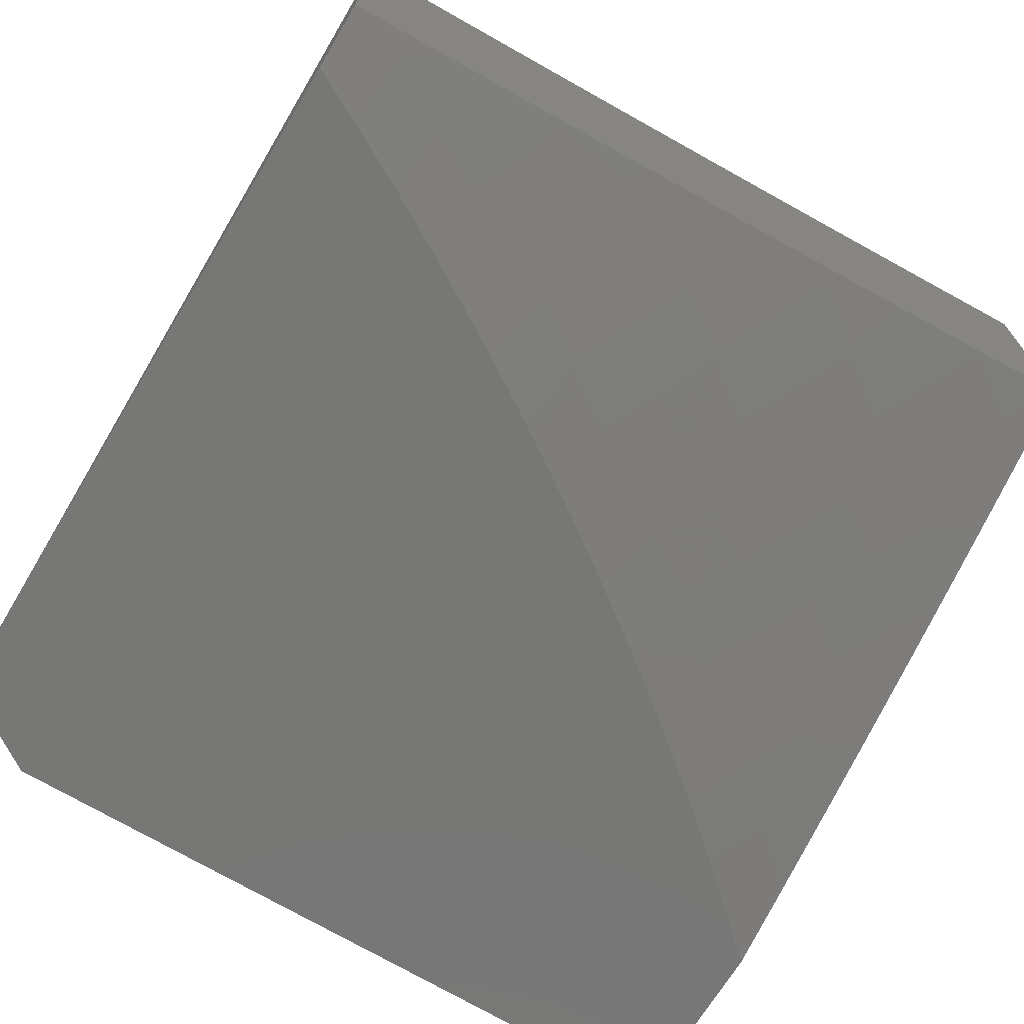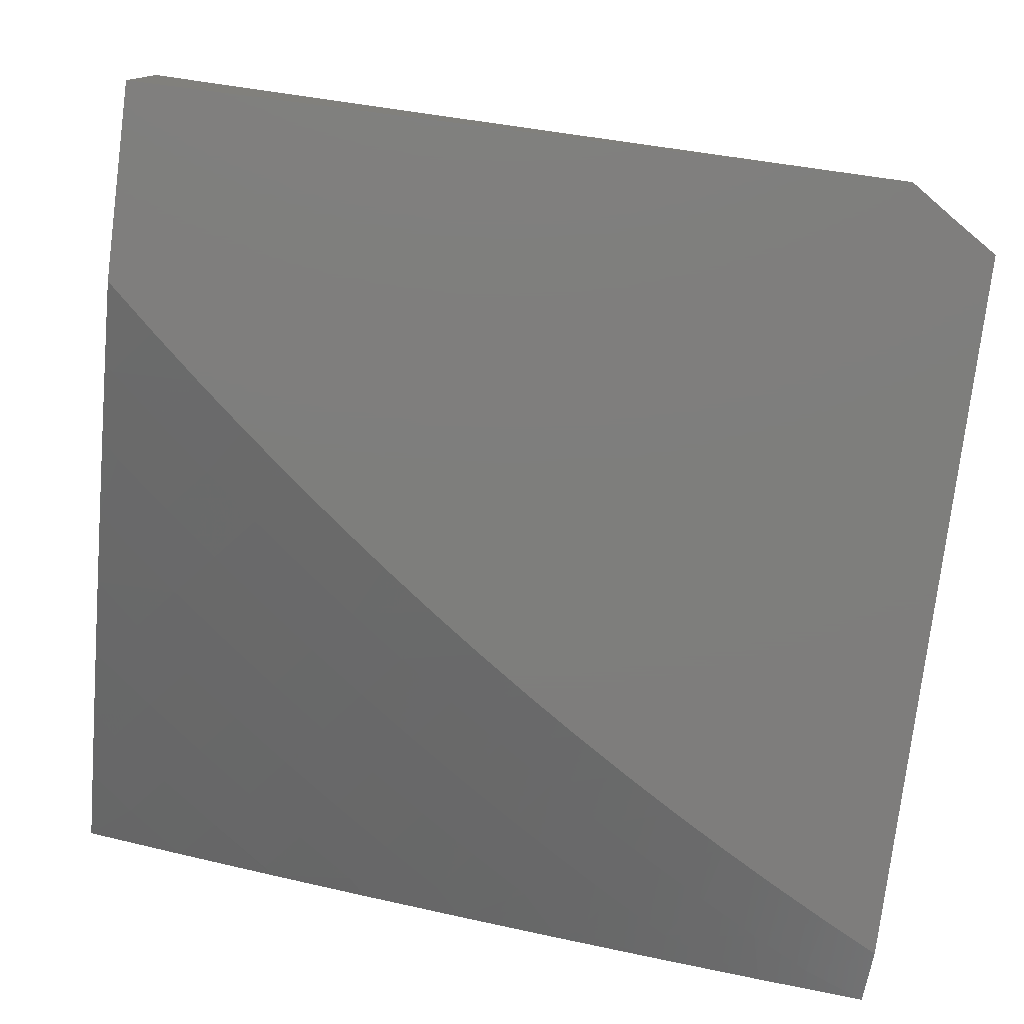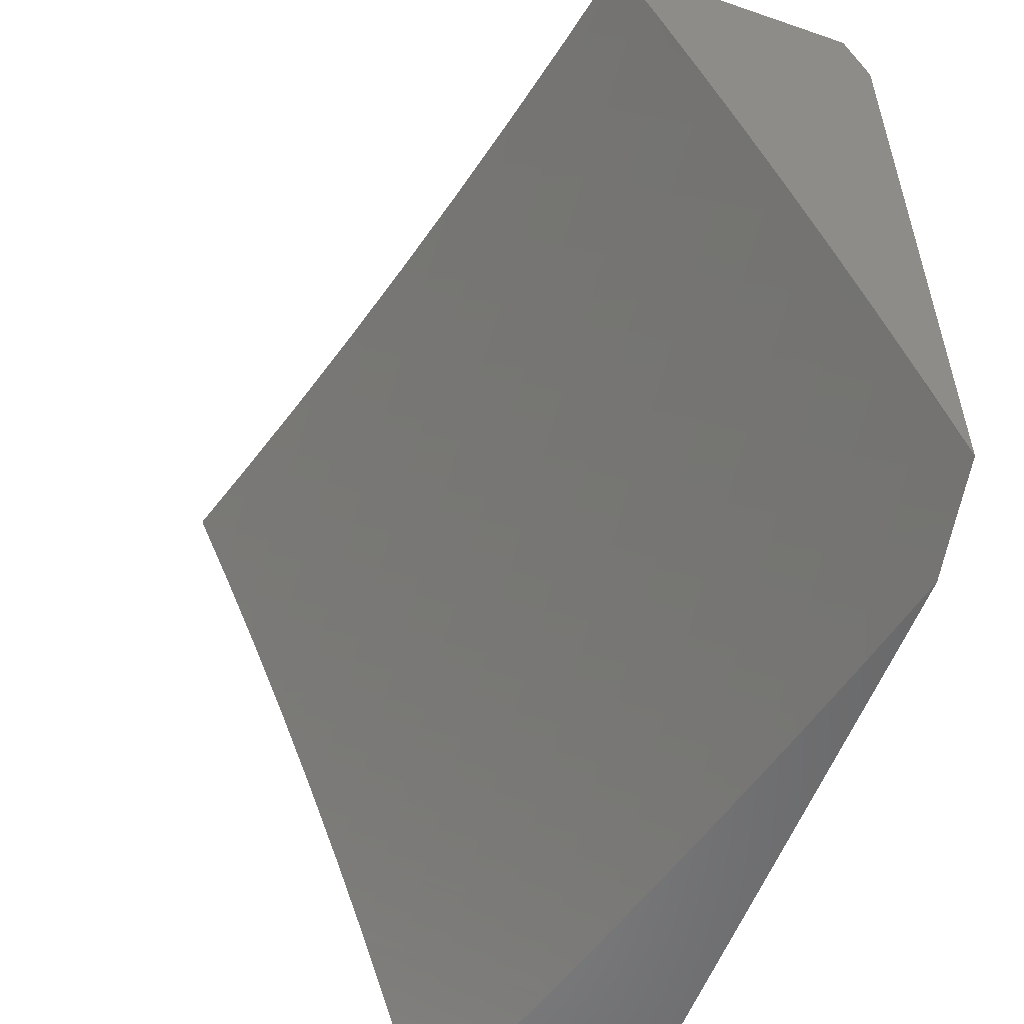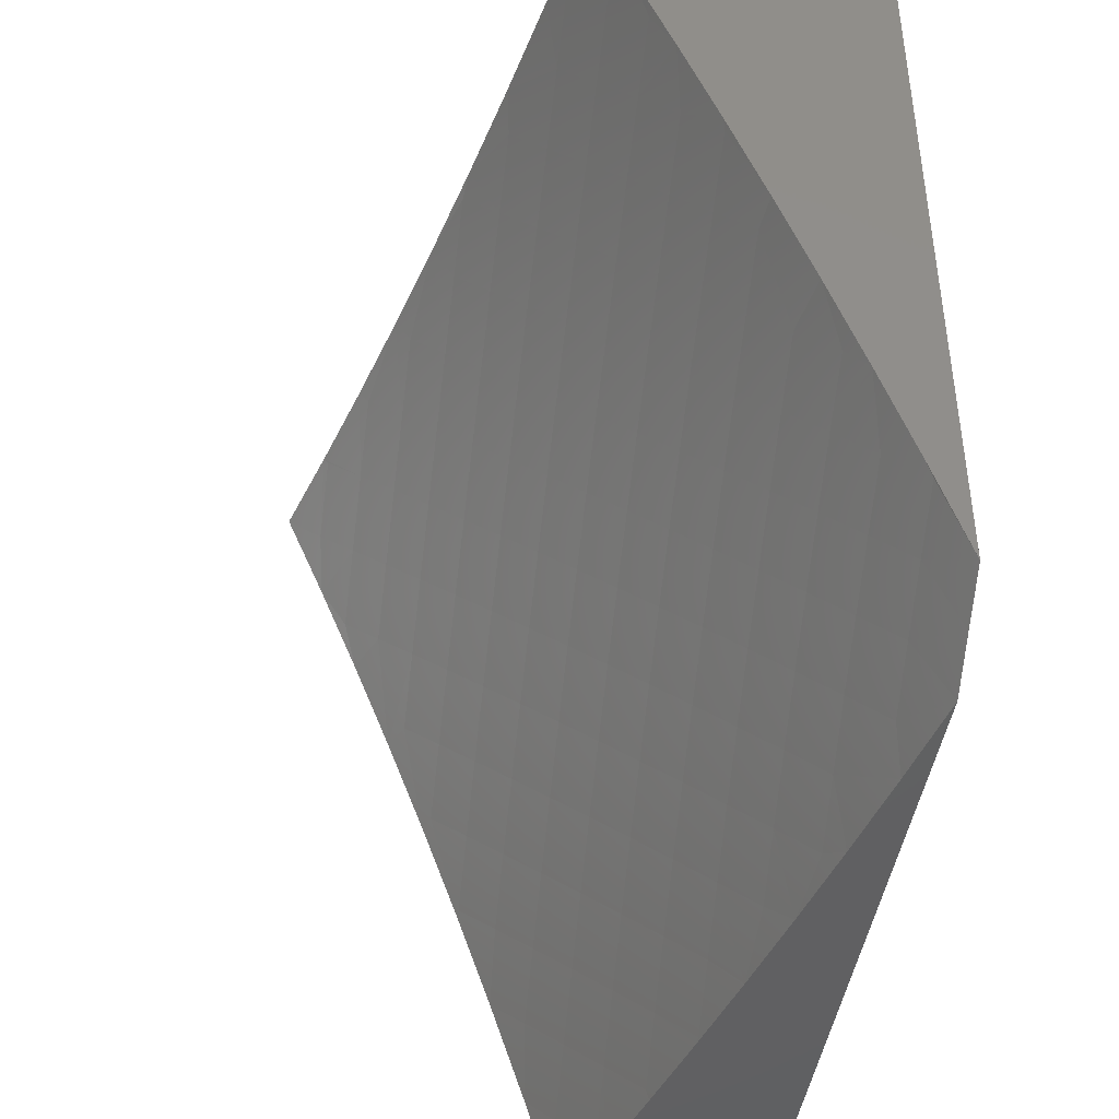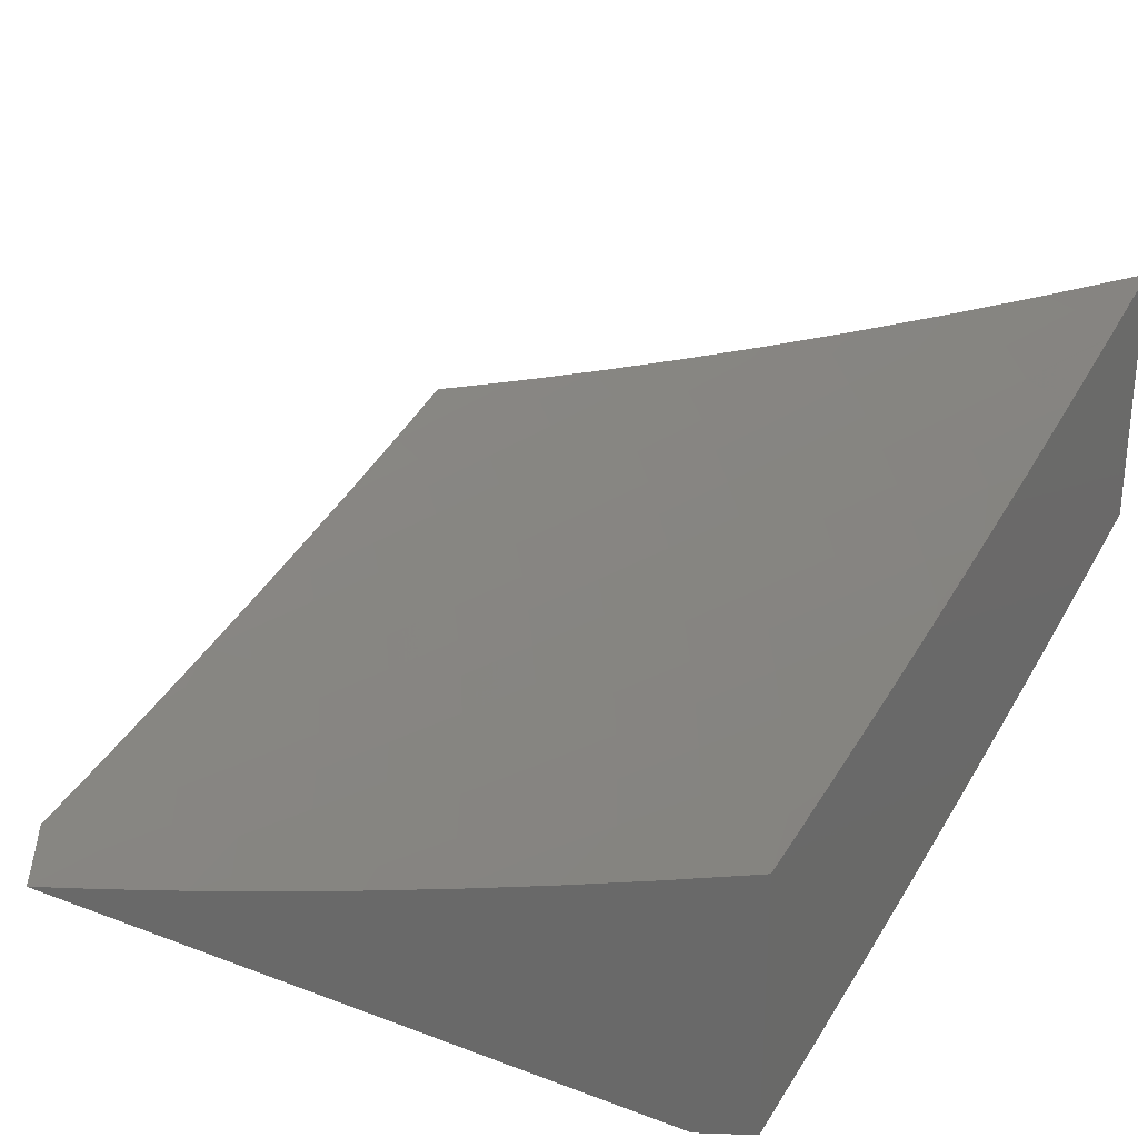
<metadata>
{"format":"stl","ext":"stl","renderer":"f3d","projection":"perspective","resolution":1024,"background":"white","views":[{"elev":-69.6,"azim":148.9,"up":"+Z"},{"elev":-77.7,"azim":-7.3,"up":"+Z"},{"elev":-54.9,"azim":70.0,"up":"+Y"},{"elev":-43.5,"azim":81.8,"up":"+Y"},{"elev":27.9,"azim":119.7,"up":"+Z"}]}
</metadata>
<code>
# stl→obj: 260 verts, 516 faces
v -2.054 3.035 -11
v -2.129 3.086 -10.97
v -2.107 3 -11
v -2.192 3.044 -10.97
v -2.22 3 -10.98
v -2.304 3.068 -10.94
v -2.332 3 -10.95
v -2.366 3.022 -10.94
v -2.444 3 -10.93
v -2.418 3.088 -10.9
v -2.481 3.04 -10.9
v -2.47 3.155 -10.87
v -2.534 3.105 -10.87
v -2.522 3.221 -10.84
v -2.587 3.17 -10.84
v -2.573 3.286 -10.8
v -2.64 3.235 -10.8
v -2.625 3.352 -10.77
v -2.693 3.3 -10.77
v -2.676 3.418 -10.73
v -2.746 3.365 -10.73
v -2.728 3.484 -10.69
v -2.799 3.429 -10.69
v -2.779 3.549 -10.65
v -2.851 3.494 -10.65
v -2.83 3.614 -10.62
v -2.904 3.558 -10.62
v -2.881 3.679 -10.58
v -2.956 3.622 -10.58
v -3 3.63 -10.56
v -3 3.505 -10.61
v -2.066 3.127 -10.97
v -2 3.069 -11
v -2.001 3.167 -10.97
v -2 3.187 -10.96
v -2.046 3.238 -10.94
v -2 3.305 -10.92
v -2.091 3.309 -10.9
v -2.023 3.349 -10.9
v -2.067 3.421 -10.87
v -2 3.422 -10.88
v -2.039 3.532 -10.84
v -2 3.539 -10.84
v -2.081 3.605 -10.8
v -2.007 3.644 -10.8
v -2.048 3.717 -10.77
v -2 3.655 -10.8
v -2 3.77 -10.75
v -2 3.885 -10.71
v -2.011 3.829 -10.73
v -2.088 3.79 -10.73
v -2.122 3.677 -10.77
v -2.153 3.564 -10.8
v -2.11 3.492 -10.84
v -2.181 3.45 -10.84
v -2.136 3.38 -10.87
v -2.204 3.337 -10.87
v -2.158 3.268 -10.9
v -2.224 3.225 -10.9
v -2.177 3.156 -10.94
v -2.241 3.113 -10.94
v -2.05 3.903 -10.69
v -2 4 -10.66
v -2.088 3.976 -10.65
v -2.126 4 -10.64
v -2.168 3.935 -10.65
v -2.252 4 -10.61
v -2.247 3.893 -10.65
v -2.288 3.964 -10.62
v -2.325 3.848 -10.65
v -2.368 3.919 -10.62
v -2.403 3.802 -10.65
v -2.447 3.872 -10.62
v -2.48 3.755 -10.65
v -2.526 3.824 -10.62
v -2.556 3.706 -10.65
v -2.603 3.774 -10.62
v -2.631 3.655 -10.65
v -2.68 3.722 -10.62
v -2.706 3.603 -10.65
v -2.755 3.669 -10.62
v -2.378 4 -10.58
v -2.411 3.99 -10.58
v -2.503 4 -10.55
v -2.491 3.942 -10.58
v -2.571 3.893 -10.58
v -2.616 3.962 -10.54
v -2.628 4 -10.52
v -2.697 3.91 -10.54
v -2.744 3.978 -10.49
v -2.776 3.856 -10.54
v -2.824 3.923 -10.49
v -2.855 3.801 -10.54
v -2.904 3.867 -10.49
v -2.932 3.744 -10.54
v -2.983 3.809 -10.49
v -3 3.754 -10.51
v -3 3.877 -10.46
v -2.953 3.933 -10.45
v -2.872 3.99 -10.45
v -2.876 4 -10.45
v -2.752 4 -10.48
v -3 4 -10.41
v -2.805 3.735 -10.58
v -2.728 3.789 -10.58
v -2.65 3.842 -10.58
v -3 3.379 -10.65
v -2.976 3.5 -10.62
v -3 3.253 -10.7
v -2.993 3.379 -10.65
v -2.922 3.437 -10.65
v -3 3.127 -10.74
v -2.948 3.197 -10.73
v -2.882 3.254 -10.73
v -2.937 3.316 -10.69
v -2.869 3.374 -10.69
v -3 3 -10.78
v -2.956 3.078 -10.77
v -2.892 3.135 -10.77
v -2.827 3.191 -10.77
v -2.815 3.31 -10.73
v -2.898 3.017 -10.8
v -2.889 3 -10.81
v -2.835 3.074 -10.8
v -2.779 3 -10.84
v -2.778 3.012 -10.84
v -2.667 3 -10.87
v -2.716 3.066 -10.84
v -2.66 3.003 -10.87
v -2.652 3.119 -10.84
v -2.598 3.055 -10.87
v -2.556 3 -10.9
v -2.112 3.198 -10.94
v -2.272 3.294 -10.87
v -2.29 3.181 -10.9
v -2.339 3.249 -10.87
v -2.354 3.135 -10.9
v -2.405 3.202 -10.87
v -2.319 3.363 -10.84
v -2.388 3.317 -10.84
v -2.455 3.269 -10.84
v -2.25 3.407 -10.84
v -2.296 3.477 -10.8
v -2.367 3.432 -10.8
v -2.342 3.547 -10.77
v -2.414 3.5 -10.77
v -2.388 3.616 -10.73
v -2.462 3.569 -10.73
v -2.434 3.686 -10.69
v -2.509 3.637 -10.69
v -2.437 3.385 -10.8
v -2.505 3.336 -10.8
v -2.485 3.452 -10.77
v -2.556 3.403 -10.77
v -2.534 3.52 -10.73
v -2.606 3.47 -10.73
v -2.583 3.588 -10.69
v -2.656 3.536 -10.69
v -2.225 3.521 -10.8
v -2.27 3.592 -10.77
v -2.314 3.662 -10.73
v -2.359 3.732 -10.69
v -2.196 3.635 -10.77
v -2.239 3.706 -10.73
v -2.282 3.777 -10.69
v -2.164 3.749 -10.73
v -2.205 3.821 -10.69
v -2.128 3.863 -10.69
v -2.76 3.246 -10.77
v -2.706 3.183 -10.8
v -2.771 3.129 -10.8
v -2 4 -10.97
v -2 3.926 -11
v -2.074 3.972 -10.97
v -2.068 3.891 -11
v -2.144 3.935 -10.97
v -2.135 3.855 -11
v -2.213 3.896 -10.97
v -2.202 3.817 -11
v -2.281 3.857 -10.97
v -2.267 3.778 -11
v -2.35 3.816 -10.97
v -2.333 3.738 -11
v -2.417 3.773 -10.97
v -2.397 3.697 -11
v -2.484 3.73 -10.97
v -2.461 3.655 -11
v -2.55 3.685 -10.97
v -2.524 3.612 -11
v -2.615 3.639 -10.97
v -2.587 3.567 -11
v -2.68 3.591 -10.97
v -2.648 3.522 -11
v -2.744 3.543 -10.97
v -2.709 3.475 -11
v -2.807 3.493 -10.97
v -2.769 3.428 -11
v -2.869 3.442 -10.97
v -2.828 3.379 -11
v -2.931 3.39 -10.97
v -2.886 3.329 -11
v -2.991 3.336 -10.97
v -2.944 3.279 -11
v -3 3.325 -10.97
v -3 3.227 -11
v -3 3.422 -10.94
v -2.98 3.446 -10.94
v -3 3.519 -10.9
v -2.917 3.499 -10.94
v -2.965 3.556 -10.9
v -2.854 3.551 -10.94
v -2.9 3.609 -10.9
v -2.79 3.601 -10.94
v -2.835 3.66 -10.9
v -2.725 3.651 -10.94
v -2.769 3.711 -10.9
v -2.659 3.699 -10.94
v -2.702 3.759 -10.9
v -2.592 3.746 -10.94
v -2.635 3.807 -10.9
v -2.525 3.792 -10.94
v -2.566 3.854 -10.9
v -2.457 3.836 -10.94
v -2.497 3.899 -10.9
v -2.389 3.879 -10.94
v -2.428 3.942 -10.9
v -2.319 3.921 -10.94
v -2.357 3.985 -10.9
v -2.25 3.961 -10.94
v -2.252 4 -10.92
v -2.126 4 -10.95
v -3 3.616 -10.87
v -2.947 3.667 -10.87
v -3 3.713 -10.84
v -2.993 3.725 -10.83
v -3 3.809 -10.8
v -2.926 3.778 -10.83
v -2.971 3.836 -10.8
v -2.858 3.829 -10.83
v -2.902 3.889 -10.8
v -2.789 3.88 -10.83
v -2.832 3.94 -10.8
v -2.719 3.929 -10.83
v -2.761 3.99 -10.8
v -2.752 4 -10.8
v -2.876 4 -10.76
v -2.946 3.948 -10.76
v -3 4 -10.73
v -3 3.905 -10.76
v -2.649 3.977 -10.83
v -2.628 4 -10.83
v -2.608 3.915 -10.87
v -2.537 3.961 -10.87
v -2.503 4 -10.86
v -2.378 4 -10.89
v -2.677 3.868 -10.87
v -2.746 3.82 -10.87
v -2.814 3.77 -10.87
v -2.881 3.719 -10.87
v -3 3 -11
f 1 2 3
f 3 2 4
f 3 4 5
f 5 4 6
f 5 6 7
f 7 6 8
f 7 8 9
f 9 8 10
f 9 10 11
f 11 10 12
f 11 12 13
f 13 12 14
f 13 14 15
f 15 14 16
f 15 16 17
f 17 16 18
f 17 18 19
f 19 18 20
f 19 20 21
f 21 20 22
f 21 22 23
f 23 22 24
f 23 24 25
f 25 24 26
f 25 26 27
f 27 26 28
f 27 28 29
f 29 28 30
f 29 30 31
f 2 1 32
f 32 1 33
f 32 33 34
f 34 33 35
f 34 35 36
f 36 35 37
f 36 37 38
f 38 37 39
f 38 39 40
f 40 39 41
f 40 41 42
f 42 41 43
f 42 43 44
f 44 43 45
f 44 45 46
f 46 45 47
f 46 47 48
f 37 41 39
f 43 47 45
f 49 50 48
f 48 50 51
f 48 51 46
f 46 51 52
f 46 52 44
f 44 52 53
f 44 53 54
f 54 53 55
f 54 55 56
f 56 55 57
f 56 57 58
f 58 57 59
f 58 59 60
f 60 59 61
f 60 61 4
f 4 61 6
f 50 49 62
f 62 49 63
f 62 63 64
f 64 63 65
f 64 65 66
f 66 65 67
f 66 67 68
f 68 67 69
f 68 69 70
f 70 69 71
f 70 71 72
f 72 71 73
f 72 73 74
f 74 73 75
f 74 75 76
f 76 75 77
f 76 77 78
f 78 77 79
f 78 79 80
f 80 79 81
f 80 81 24
f 24 81 26
f 67 82 69
f 69 82 71
f 71 82 83
f 83 82 84
f 83 84 85
f 85 84 86
f 85 86 75
f 75 86 77
f 86 84 87
f 87 84 88
f 87 88 89
f 89 88 90
f 89 90 91
f 91 90 92
f 91 92 93
f 93 92 94
f 93 94 95
f 95 94 96
f 95 96 97
f 97 96 98
f 98 96 94
f 98 94 99
f 99 94 100
f 99 100 101
f 101 100 92
f 101 92 102
f 102 92 90
f 102 90 88
f 101 103 99
f 99 103 98
f 97 30 95
f 95 30 28
f 95 28 93
f 93 28 104
f 93 104 91
f 91 104 105
f 91 105 89
f 89 105 106
f 89 106 87
f 87 106 86
f 107 108 31
f 31 108 27
f 31 27 29
f 109 110 107
f 107 110 111
f 107 111 108
f 108 111 27
f 112 113 109
f 109 113 114
f 109 114 115
f 115 114 116
f 115 116 111
f 111 116 25
f 111 25 27
f 117 118 112
f 112 118 119
f 112 119 113
f 113 119 120
f 113 120 114
f 114 120 121
f 114 121 116
f 116 121 23
f 116 23 25
f 118 117 122
f 122 117 123
f 122 123 124
f 124 123 125
f 124 125 126
f 126 125 127
f 126 127 128
f 128 127 129
f 128 129 130
f 130 129 131
f 130 131 15
f 15 131 13
f 127 132 129
f 129 132 131
f 9 11 132
f 132 11 13
f 132 13 131
f 4 2 60
f 60 2 133
f 60 133 58
f 58 133 38
f 58 38 56
f 56 38 40
f 56 40 54
f 54 40 42
f 54 42 44
f 59 134 135
f 135 134 136
f 135 136 137
f 137 136 138
f 137 138 10
f 10 138 12
f 134 139 136
f 136 139 140
f 136 140 138
f 138 140 141
f 138 141 12
f 12 141 14
f 59 57 134
f 134 57 142
f 134 142 139
f 139 142 143
f 139 143 144
f 144 143 145
f 144 145 146
f 146 145 147
f 146 147 148
f 148 147 149
f 148 149 150
f 150 149 74
f 150 74 76
f 139 144 140
f 140 144 151
f 140 151 141
f 141 151 152
f 141 152 14
f 14 152 16
f 144 146 151
f 151 146 153
f 151 153 152
f 152 153 154
f 152 154 16
f 16 154 18
f 146 148 153
f 153 148 155
f 153 155 154
f 154 155 156
f 154 156 18
f 18 156 20
f 148 150 155
f 155 150 157
f 155 157 156
f 156 157 158
f 156 158 20
f 20 158 22
f 150 76 157
f 157 76 78
f 157 78 158
f 158 78 80
f 158 80 22
f 22 80 24
f 77 106 79
f 79 106 105
f 79 105 81
f 81 105 104
f 81 104 26
f 26 104 28
f 106 77 86
f 94 92 100
f 6 61 135
f 135 61 59
f 6 135 137
f 2 32 133
f 133 32 36
f 133 36 38
f 34 36 32
f 57 55 142
f 142 55 159
f 142 159 143
f 143 159 160
f 143 160 145
f 145 160 161
f 145 161 147
f 147 161 162
f 147 162 149
f 149 162 72
f 149 72 74
f 85 75 73
f 55 53 159
f 159 53 163
f 159 163 160
f 160 163 164
f 160 164 161
f 161 164 165
f 161 165 162
f 162 165 70
f 162 70 72
f 83 85 73
f 83 73 71
f 53 52 163
f 163 52 166
f 163 166 164
f 164 166 167
f 164 167 165
f 165 167 68
f 165 68 70
f 52 51 166
f 166 51 168
f 166 168 167
f 167 168 66
f 167 66 68
f 64 66 168
f 50 62 51
f 51 62 168
f 62 64 168
f 8 6 137
f 8 137 10
f 23 121 21
f 21 121 169
f 21 169 19
f 19 169 170
f 19 170 17
f 17 170 130
f 17 130 15
f 121 120 169
f 169 120 171
f 169 171 170
f 170 171 128
f 170 128 130
f 109 115 110
f 110 115 111
f 120 119 171
f 171 119 124
f 171 124 128
f 128 124 126
f 122 124 118
f 118 124 119
f 172 173 174
f 174 173 175
f 174 175 176
f 176 175 177
f 176 177 178
f 178 177 179
f 178 179 180
f 180 179 181
f 180 181 182
f 182 181 183
f 182 183 184
f 184 183 185
f 184 185 186
f 186 185 187
f 186 187 188
f 188 187 189
f 188 189 190
f 190 189 191
f 190 191 192
f 192 191 193
f 192 193 194
f 194 193 195
f 194 195 196
f 196 195 197
f 196 197 198
f 198 197 199
f 198 199 200
f 200 199 201
f 200 201 202
f 202 201 203
f 202 203 204
f 204 203 205
f 204 206 202
f 202 206 200
f 200 206 207
f 207 206 208
f 207 208 209
f 209 208 210
f 209 210 211
f 211 210 212
f 211 212 213
f 213 212 214
f 213 214 215
f 215 214 216
f 215 216 217
f 217 216 218
f 217 218 219
f 219 218 220
f 219 220 221
f 221 220 222
f 221 222 223
f 223 222 224
f 223 224 225
f 225 224 226
f 225 226 227
f 227 226 228
f 227 228 229
f 229 228 230
f 229 230 231
f 208 232 210
f 210 232 212
f 212 232 233
f 233 232 234
f 233 234 235
f 235 234 236
f 235 236 237
f 237 236 238
f 237 238 239
f 239 238 240
f 239 240 241
f 241 240 242
f 241 242 243
f 243 242 244
f 243 244 245
f 245 244 242
f 245 242 246
f 246 242 247
f 246 247 248
f 248 247 249
f 249 247 240
f 249 240 238
f 236 249 238
f 243 245 250
f 250 245 251
f 250 251 252
f 252 251 253
f 252 253 224
f 224 253 226
f 251 254 253
f 253 254 226
f 254 255 226
f 226 255 228
f 255 230 228
f 172 174 231
f 231 174 176
f 231 176 229
f 229 176 178
f 229 178 227
f 227 178 180
f 227 180 225
f 225 180 182
f 225 182 223
f 223 182 184
f 223 184 221
f 221 184 186
f 221 186 219
f 219 186 188
f 219 188 217
f 217 188 190
f 217 190 215
f 215 190 192
f 215 192 213
f 213 192 194
f 213 194 211
f 211 194 196
f 211 196 209
f 209 196 198
f 209 198 207
f 207 198 200
f 252 224 222
f 243 250 252
f 252 222 256
f 256 222 220
f 256 220 257
f 257 220 218
f 257 218 258
f 258 218 216
f 258 216 259
f 259 216 214
f 259 214 233
f 233 214 212
f 241 243 256
f 256 243 252
f 241 256 257
f 239 241 257
f 239 257 258
f 247 242 240
f 237 239 258
f 237 258 259
f 235 237 259
f 235 259 233
f 103 101 248
f 248 101 102
f 248 102 246
f 246 102 88
f 246 88 245
f 245 88 84
f 245 84 251
f 251 84 82
f 251 82 254
f 254 82 67
f 254 67 255
f 255 67 65
f 255 65 230
f 230 65 63
f 230 63 231
f 231 63 172
f 63 49 172
f 172 49 48
f 172 48 47
f 47 43 172
f 172 43 173
f 173 43 41
f 173 41 37
f 37 35 173
f 173 35 33
f 1 187 33
f 33 187 185
f 33 185 183
f 187 1 189
f 189 1 3
f 189 3 191
f 191 3 193
f 193 3 195
f 195 3 197
f 197 3 199
f 199 3 201
f 201 3 260
f 201 260 203
f 203 260 205
f 183 181 33
f 33 181 179
f 33 179 177
f 177 175 33
f 33 175 173
f 3 5 260
f 260 5 7
f 260 7 9
f 9 132 260
f 260 132 127
f 260 127 125
f 125 123 260
f 260 123 117
f 260 117 205
f 205 117 112
f 205 112 204
f 204 112 206
f 206 112 109
f 206 109 208
f 208 109 107
f 208 107 232
f 232 107 234
f 234 107 31
f 234 31 236
f 236 31 30
f 236 30 249
f 249 30 97
f 249 97 248
f 248 97 98
f 248 98 103

</code>
